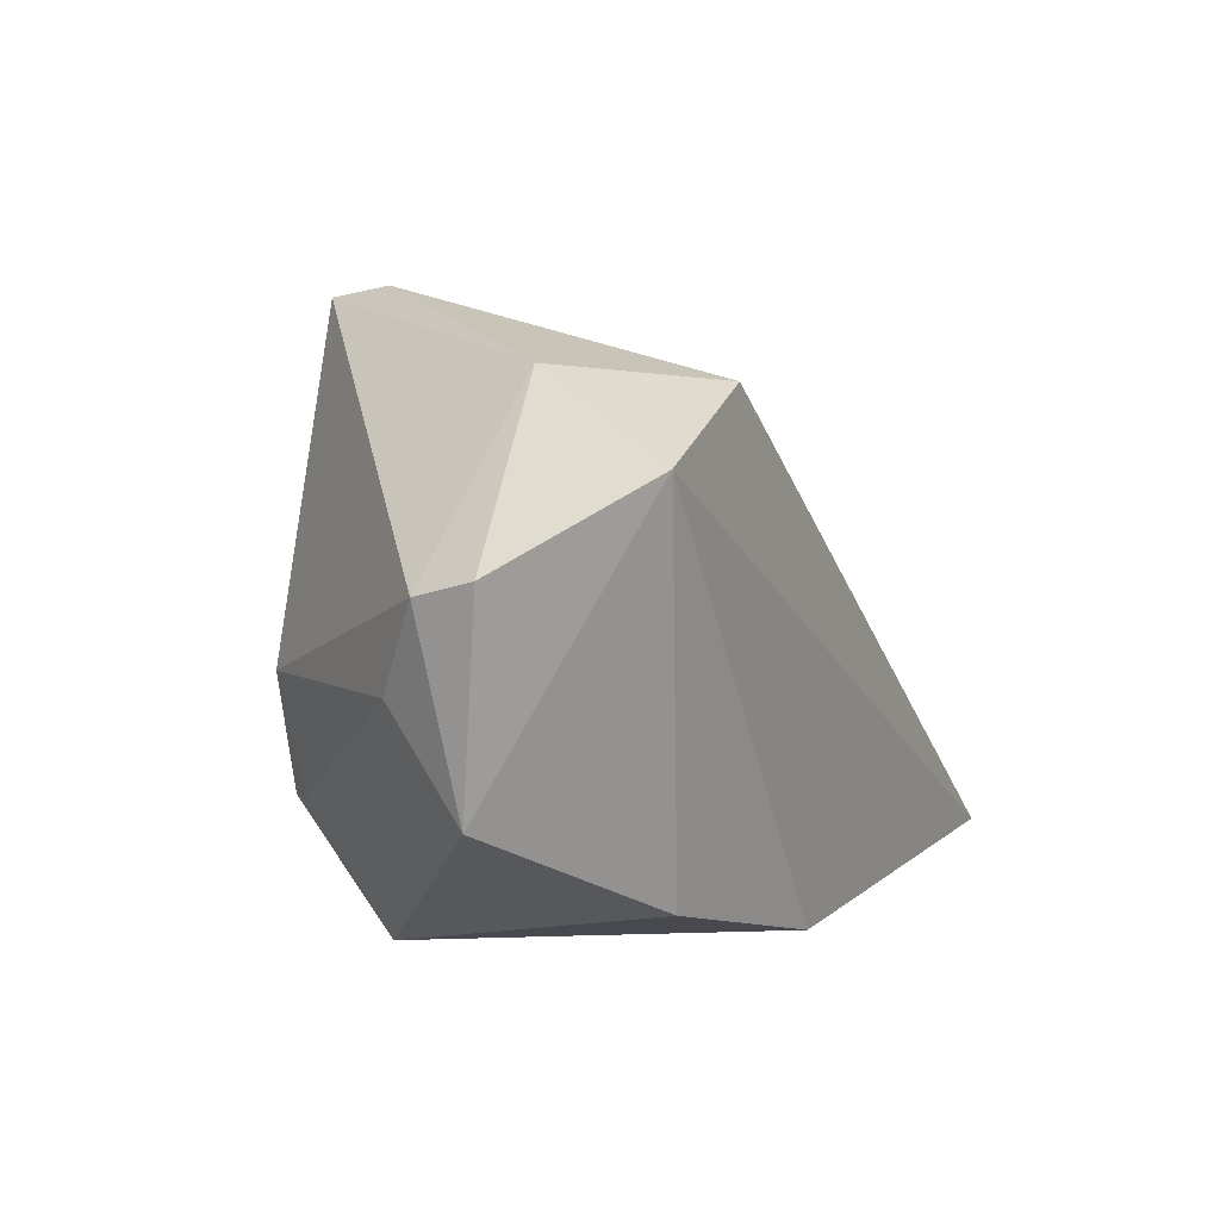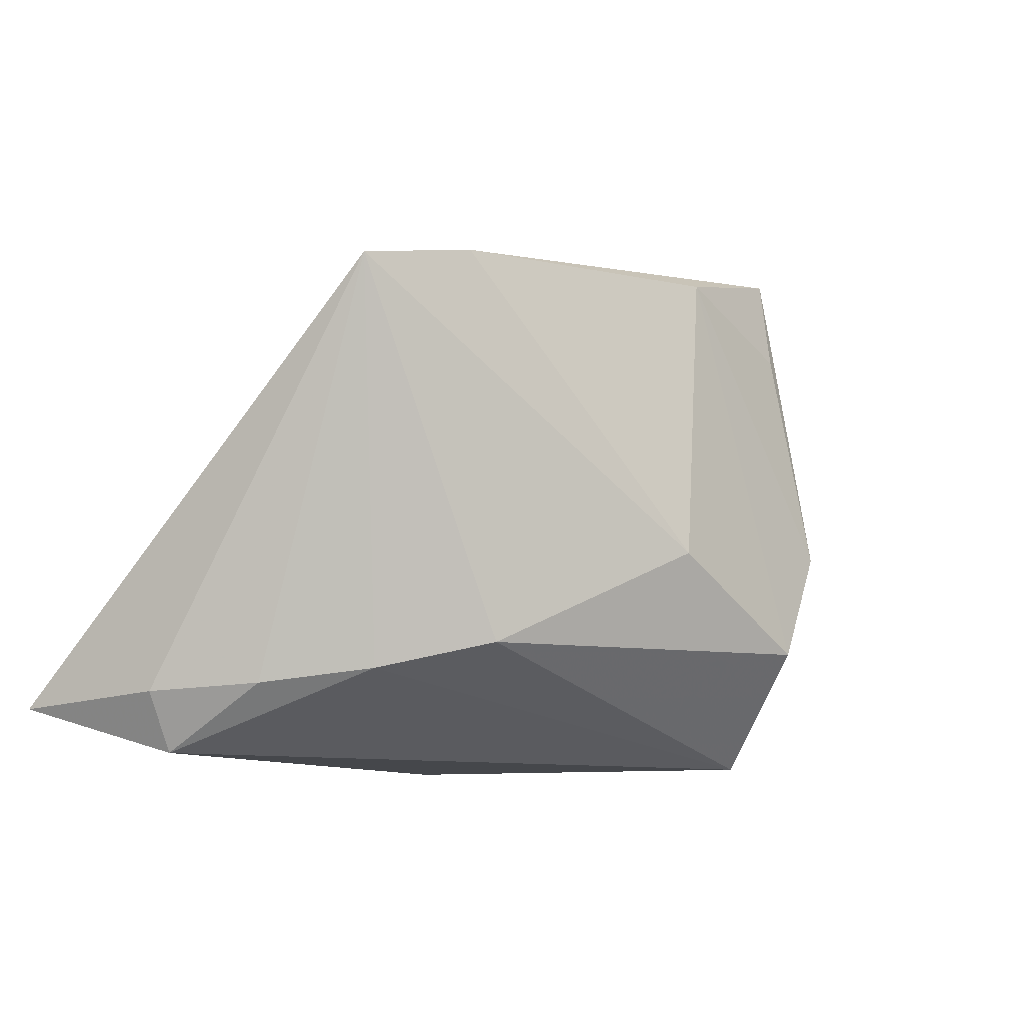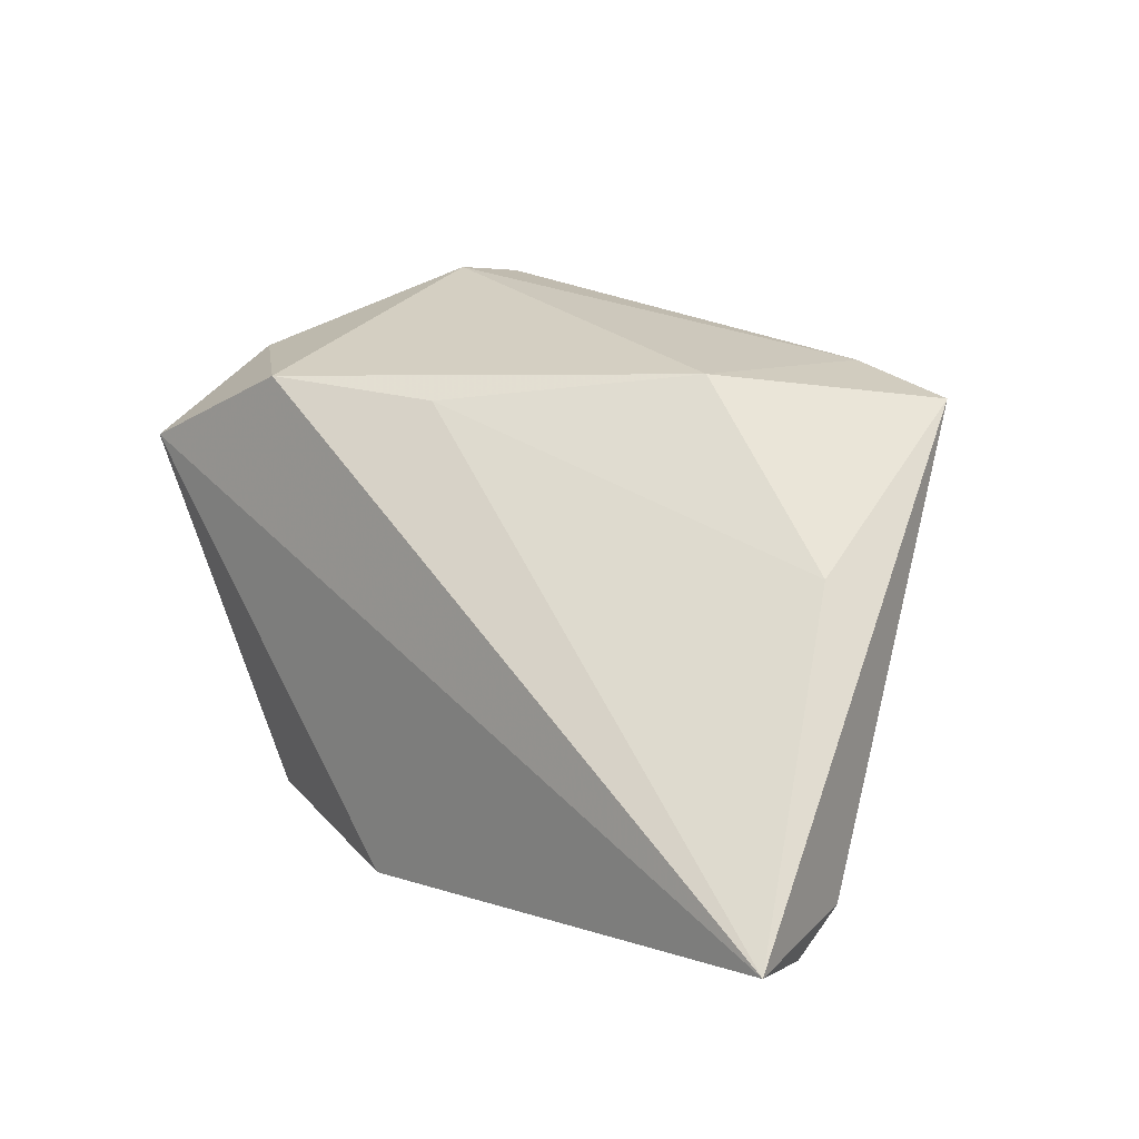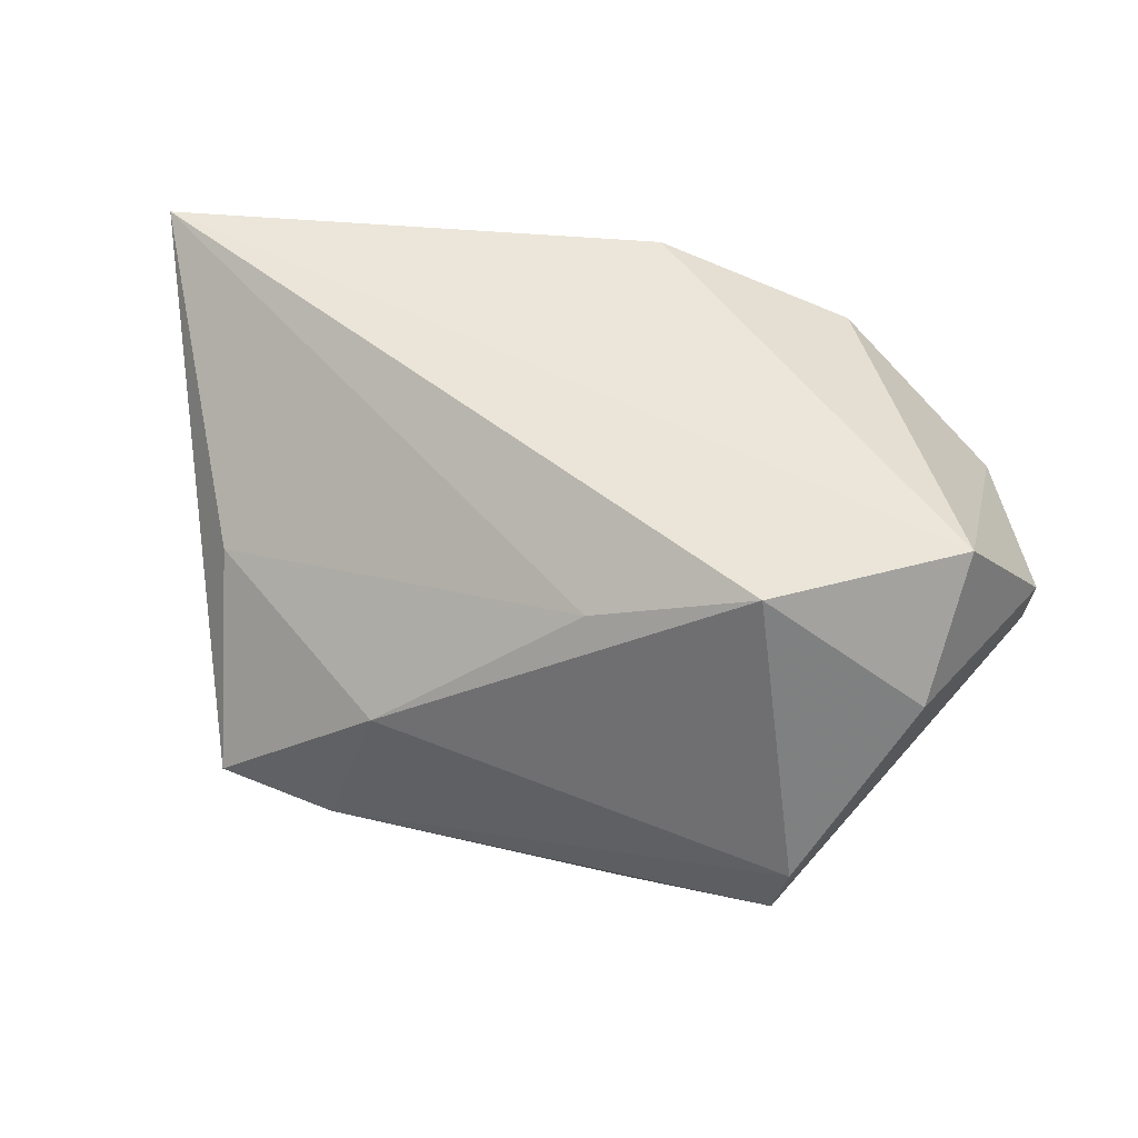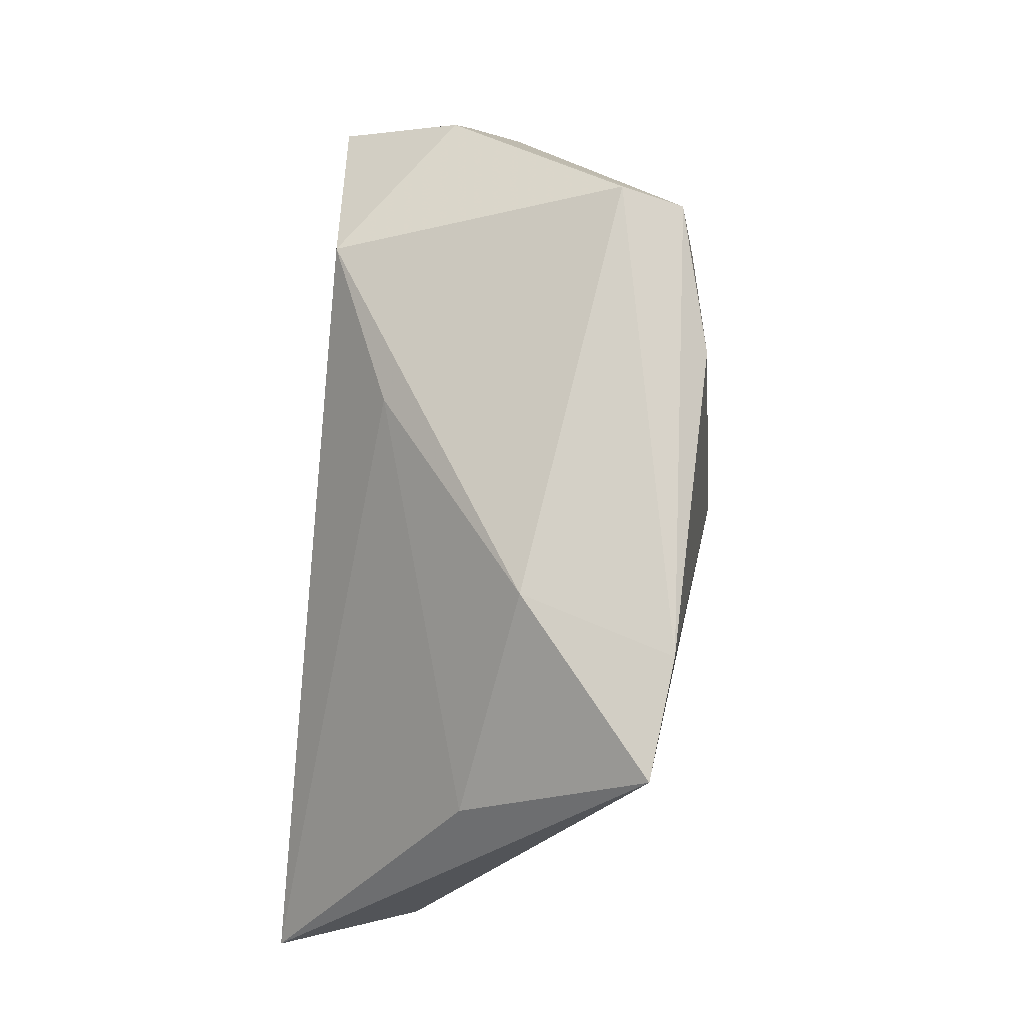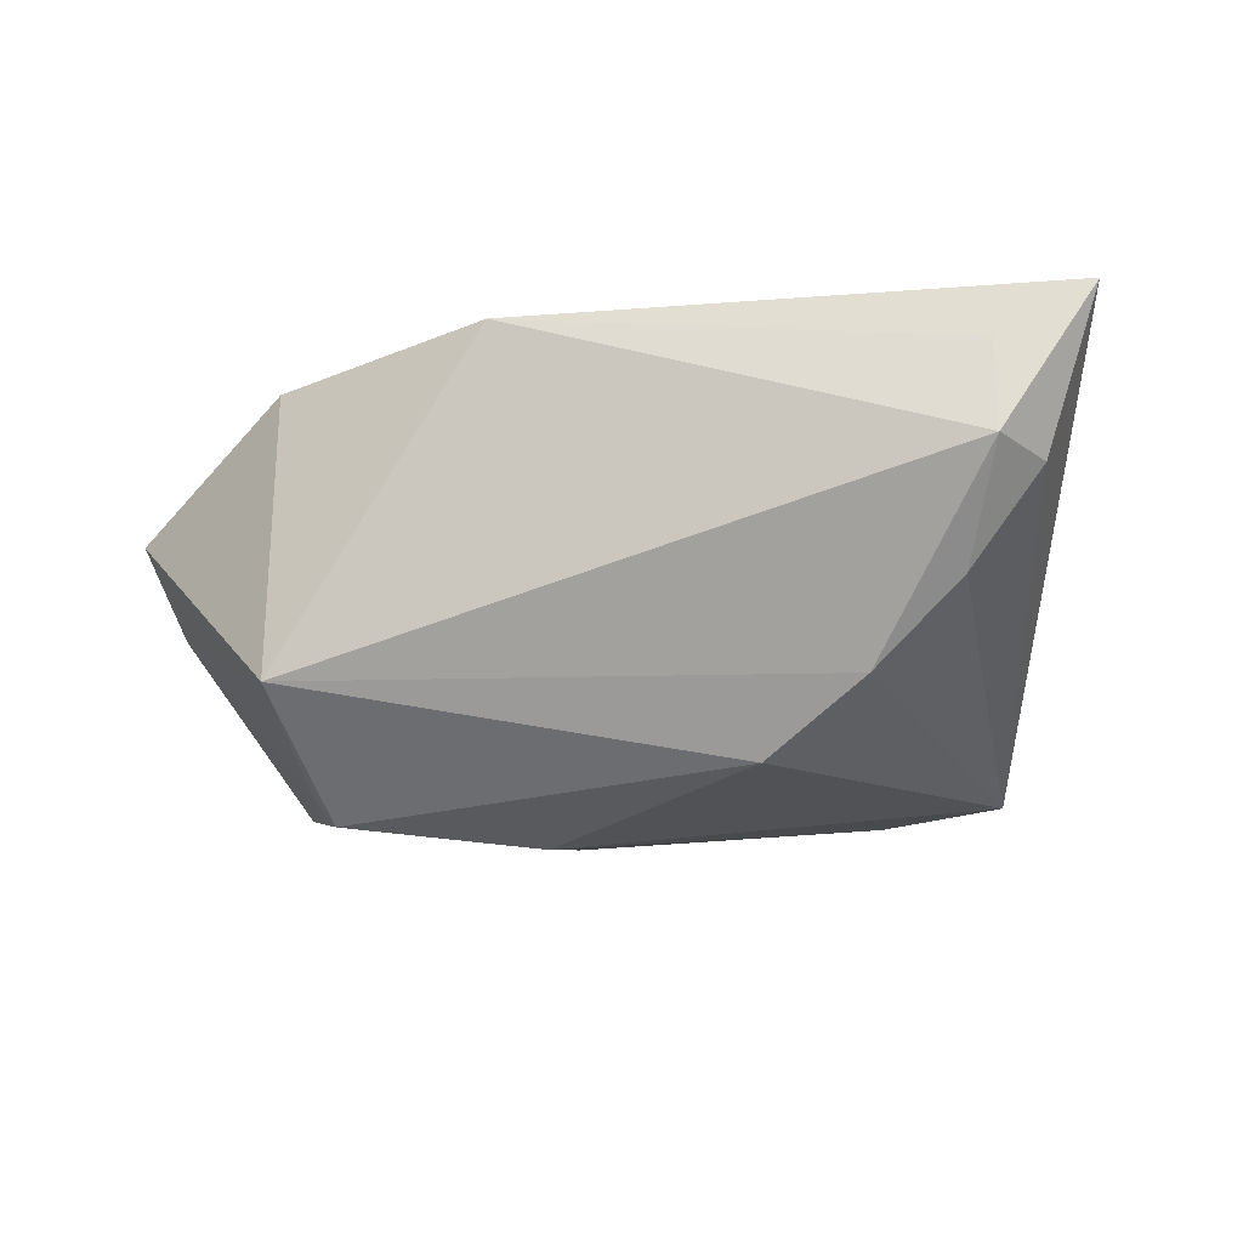
<metadata>
{"format":"obj","ext":"obj","renderer":"f3d","projection":"perspective","resolution":1024,"background":"white","views":[{"elev":1.3,"azim":-66.4,"up":"+Y"},{"elev":-10.6,"azim":138.6,"up":"+Y"},{"elev":12.5,"azim":46.7,"up":"+Y"},{"elev":47.8,"azim":-170.4,"up":"+Z"},{"elev":69.7,"azim":95.4,"up":"+Y"},{"elev":-11.4,"azim":13.9,"up":"+Z"}]}
</metadata>
<code>
v 0.06234 -0.02572 0.02643
v 0.04744 -0.02358 -0.003989
v -0.02439 -0.01673 -0.02784
v 0.05194 -0.03178 0.008813
v -0.002749 -0.03178 0.02522
v -0.002849 -0.005 -0.02974
v -0.02685 -0.01658 -0.02511
v 0.05129 -0.02878 0.01993
v -0.05455 0.006112 0.002852
v -0.0459 0.01832 0.02643
v -0.02741 0.02636 -0.02326
v -0.002203 0.02634 0.01585
v -0.02796 0.0383 -0.02104
v -0.0228 0.02819 0.02457
v 0.03685 -0.02178 -0.01373
v -0.04279 0.02912 0.01051
v 0.04799 0.01007 0.001061
v -0.04881 -0.0171 0.005564
v 0.02413 0.03029 -0.004572
v 0.03068 0.03086 -0.02444
v 0.02448 -0.01836 -0.02244
v 0.05609 -0.02436 0.007272
v -0.04894 -0.004028 -0.003245
v -0.02832 -0.02701 0.01983
v 0.04603 0.02787 -0.02253
v -0.02974 0.03909 -0.01293
v -0.009508 0.03378 -0.0257
v -0.02766 -0.03178 -0.0137
v -0.05524 0.007683 0.01012
v -0.03265 -0.00237 -0.02541
f 16 14 26
f 26 14 19
f 6 25 21
f 26 19 20
f 20 19 25
f 20 25 6
f 6 27 20
f 28 24 18
f 5 24 28
f 28 4 5
f 6 21 3
f 3 21 28
f 3 27 6
f 3 30 27
f 27 30 11
f 10 16 29
f 14 16 10
f 29 18 10
f 10 18 24
f 24 5 10
f 1 14 10
f 10 5 1
f 12 14 1
f 12 19 14
f 26 20 13
f 13 20 27
f 27 11 13
f 13 11 30
f 13 16 26
f 9 18 29
f 9 13 30
f 29 16 9
f 16 13 9
f 8 4 1
f 1 5 8
f 8 5 4
f 23 9 30
f 18 9 23
f 28 18 23
f 17 12 1
f 19 12 17
f 1 25 17
f 25 19 17
f 15 2 4
f 15 21 25
f 25 2 15
f 15 4 28
f 28 21 15
f 1 4 22
f 4 2 22
f 22 25 1
f 22 2 25
f 30 3 7
f 7 23 30
f 7 3 28
f 28 23 7

</code>
